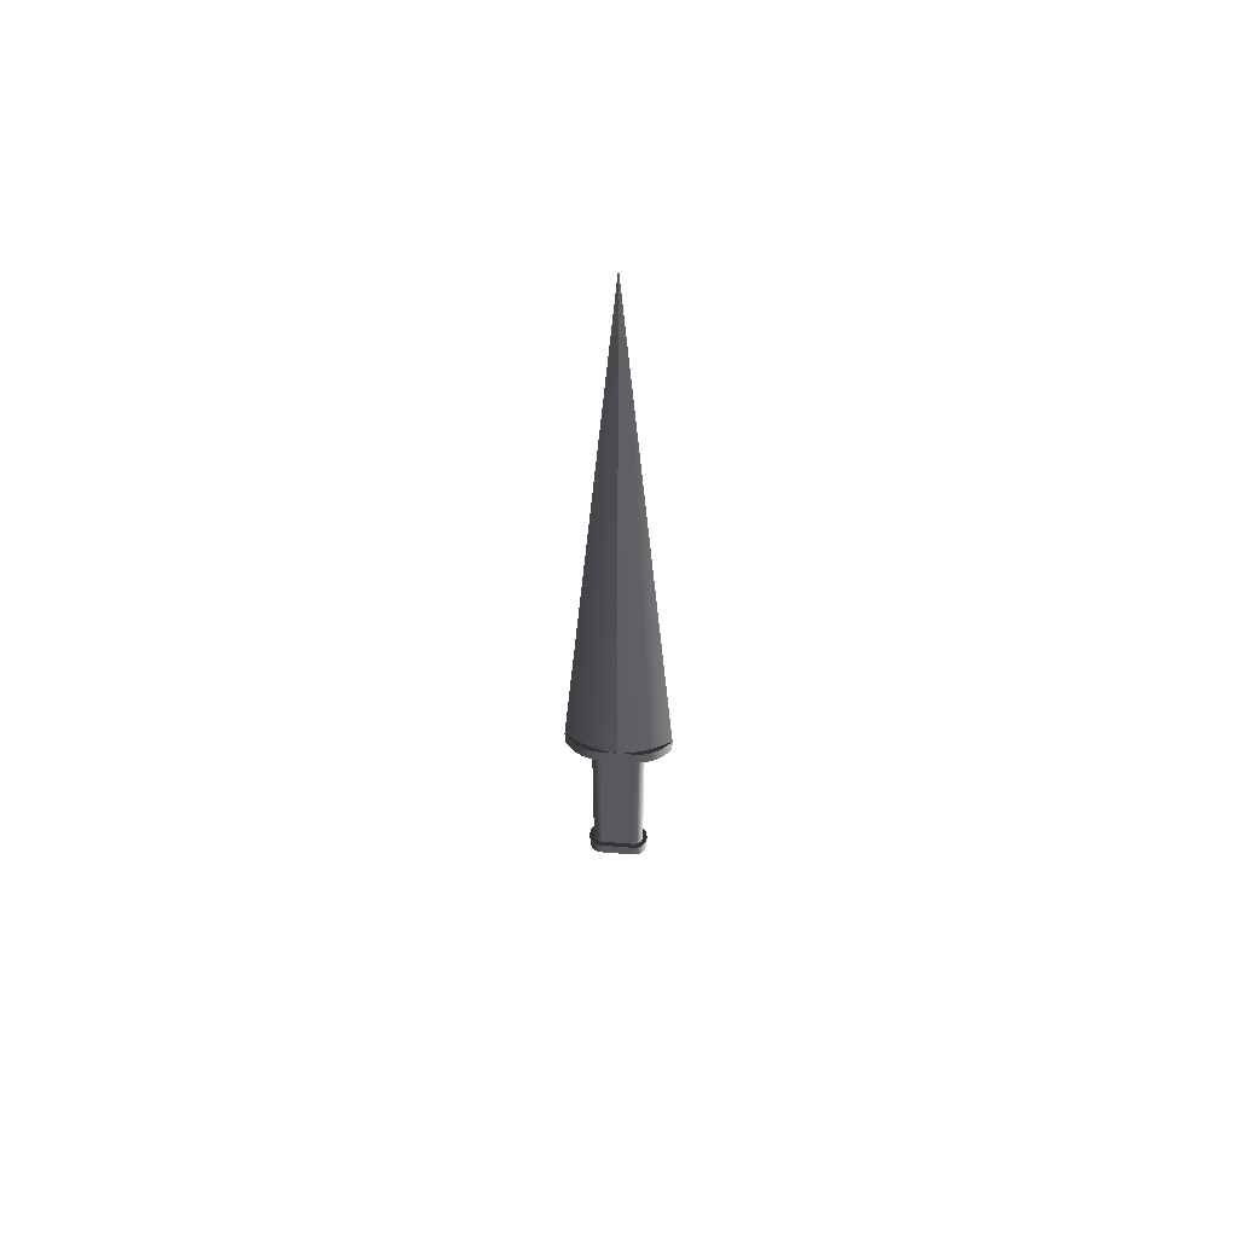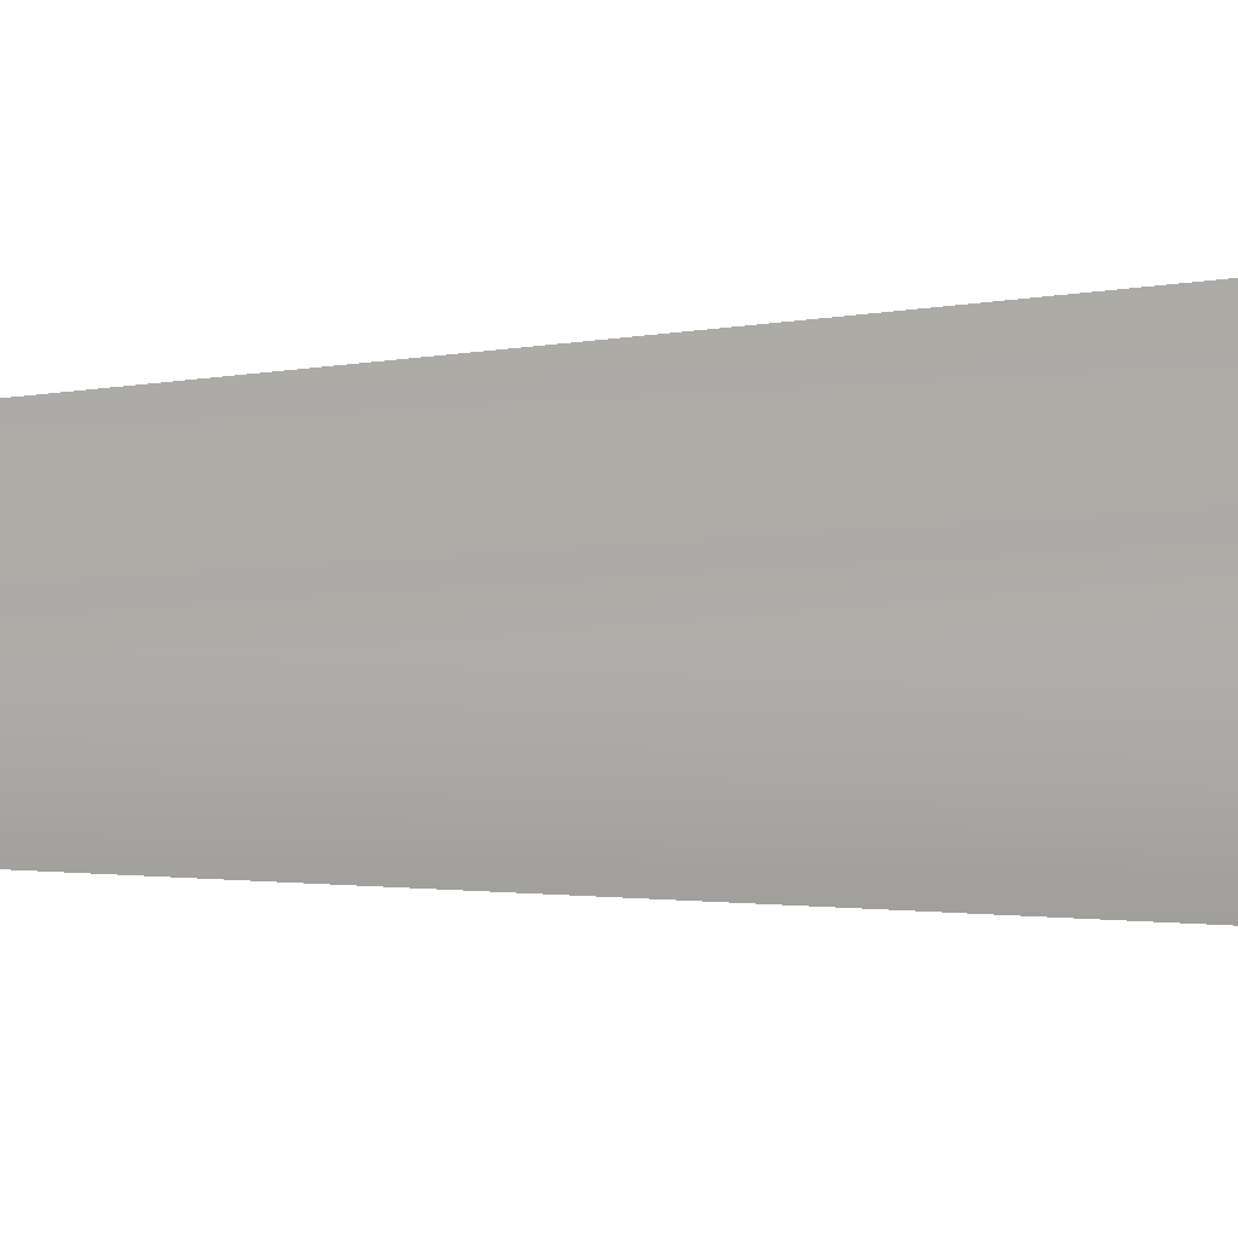
<metadata>
{"format":"obj","ext":"obj","renderer":"f3d","projection":"perspective","resolution":1024,"background":"white","views":[{"elev":59.5,"azim":-85.4,"up":"+Z"},{"elev":13.4,"azim":83.7,"up":"+Y"}]}
</metadata>
<code>
v -0.002967 -0.006588 0.02061
v -4.2e-05 6.6e-05 0.1911
v -0.003596 -0.004409 0.02061
v -0.002163 -0.008709 0.02061
v -0.004045 -0.002186 0.02061
v -0.001188 -0.01076 0.02061
v -0.004311 6.6e-05 0.02061
v -5e-05 -0.01272 0.02061
v -0.004045 0.002318 0.02061
v 0.001089 -0.01076 0.02061
v -0.003596 0.004541 0.02061
v 0.002063 -0.008709 0.02061
v -0.002967 0.00672 0.02061
v 0.002868 -0.006588 0.02061
v -0.002163 0.008841 0.02061
v 0.003497 -0.004409 0.02061
v -0.001188 0.01089 0.02061
v 0.003946 -0.002186 0.02061
v -5e-05 0.01285 0.02061
v 0.004212 6.6e-05 0.02061
v 0.001089 0.01089 0.02061
v 0.003946 0.002318 0.02061
v 0.002063 0.008841 0.02061
v 0.003497 0.004541 0.02061
v 0.002868 0.00672 0.02061
v -0.003133 -0.008933 0.02061
v -0.002295 -0.01034 0.02061
v -0.003757 -0.007417 0.02061
v -0.00274 -0.009652 0.02061
v -0.003473 -0.008187 0.02061
v -0.00126 -0.01161 0.02061
v -0.0018 -0.011 0.02061
v -0.004152 -0.005827 0.02061
v -0.003984 -0.006629 0.02061
v -0.00274 -0.009652 0.01634
v -0.003133 -0.008933 0.01634
v -0.000675 -0.01219 0.02061
v -0.0018 -0.011 0.01634
v -0.002295 -0.01034 0.01634
v -0.004184 0.005967 0.02061
v -0.004262 -0.005014 0.02061
v -0.003473 -0.008187 0.01634
v -0.003757 -0.007417 0.01634
v 0.000589 -0.0122 0.02061
v -0.000675 -0.01219 0.01634
v -0.00126 -0.01161 0.01634
v -0.003806 0.007568 0.02061
v -0.004026 0.006775 0.02061
v -0.004279 0.00515 0.02061
v -0.003984 -0.006629 0.01634
v -0.004311 -0.004195 0.02061
v -0.004152 -0.005827 0.01634
v 0.001186 -0.01163 0.02061
v -5e-05 -0.01272 0.01634
v 0.001737 -0.01102 0.02061
v -0.003186 0.009092 0.02061
v -0.003526 0.008342 0.02061
v -0.004184 0.005967 0.01634
v -0.004279 0.00515 0.01634
v -0.004311 0.004327 0.02061
v -0.004311 -0.004195 0.01634
v -0.004262 -0.005014 0.01634
v 0.000589 -0.0122 0.01634
v 0.00224 -0.01037 0.02061
v 0.002691 -0.009681 0.02061
v -0.002339 0.0105 0.02061
v -0.00279 0.009813 0.02061
v -0.003806 0.007568 0.01634
v -0.004026 0.006775 0.01634
v -0.004311 0.004327 0.01634
v -0.002339 0.0105 0.01634
v -0.00279 0.009813 0.01634
v -0.003186 0.009092 0.01634
v -0.003526 0.008342 0.01634
v 0.001737 -0.01102 0.01634
v 0.001186 -0.01163 0.01634
v 0.00224 -0.01037 0.01634
v 0.003087 -0.008959 0.02061
v 0.003426 -0.00821 0.02061
v -0.001556 -0.005638 0.01634
v -0.001556 -0.005638 -0.03479
v -0.001895 -0.005196 0.01634
v -0.001895 -0.005196 -0.03479
v -0.002108 -0.004682 0.01634
v -0.001115 -0.005976 0.01634
v -0.001286 0.01176 0.02061
v -0.001837 0.01115 0.02061
v -0.00218 0.004286 0.01634
v -0.00218 0.004286 -0.03479
v -0.002108 0.004838 0.01634
v -0.00218 -0.004131 0.01634
v -0.00218 -0.004131 -0.03479
v 0.002691 -0.009681 0.01634
v 0.003087 -0.008959 0.01634
v 0.003707 -0.007436 0.02061
v 0.003927 -0.006643 0.02061
v -5e-05 -0.006262 0.01634
v 0.000502 -0.006189 0.01634
v -5e-05 -0.006262 -0.03479
v -0.000601 -0.006189 0.01634
v -0.000601 -0.006189 -0.03479
v -0.001115 -0.005976 -0.03479
v -0.002108 -0.004682 -0.03479
v -0.000689 0.01233 0.02061
v -0.001837 0.01115 0.01634
v -0.002108 0.004838 -0.03479
v -0.001895 0.005352 0.01634
v 0.001015 -0.005976 0.01634
v 0.000502 -0.006189 -0.03479
v 0.003426 -0.00821 0.01634
v 0.003707 -0.007436 0.01634
v 0.004085 -0.005835 0.02061
v 0.004212 -0.004195 0.02061
v -0.001652 -0.006907 -0.03479
v -0.002316 -0.006397 -0.03479
v 0.000589 0.01233 0.02061
v -5e-05 0.01285 0.01634
v -0.000689 0.01233 0.01634
v -0.001895 0.005352 -0.03479
v -0.002316 0.006553 -0.03479
v 0.001457 -0.005638 0.01634
v 0.001015 -0.005976 -0.03479
v 0.003927 -0.006643 0.01634
v 0.00418 -0.005018 0.02061
v 0.004085 -0.005835 0.01634
v 0.004212 -0.004195 0.01634
v 0.00418 0.00515 0.02061
v -5e-05 -0.007336 -0.03479
v -0.000879 -0.007227 -0.03479
v 0.001737 0.01115 0.02061
v 0.001186 0.01176 0.02061
v -0.001286 0.01176 0.01634
v -0.001556 0.005793 0.01634
v 0.001796 -0.005196 0.01634
v 0.001457 -0.005638 -0.03479
v 0.002008 -0.004682 0.01634
v 0.002081 -0.004154 0.01634
v 0.002008 -0.004682 -0.03479
v 0.00078 -0.007227 -0.03479
v 0.00418 -0.005018 0.01634
v 0.004212 0.004327 0.01634
v 0.004212 0.004327 0.02061
v 0.004085 0.005967 0.02061
v 0.003927 0.006775 0.02061
v -0.002316 -0.006397 -0.03905
v -0.001652 -0.006907 -0.03905
v 0.002691 0.009813 0.02061
v 0.00224 0.0105 0.02061
v -0.001556 0.005793 -0.03479
v -0.001652 0.007062 -0.03479
v -0.002826 -0.005734 -0.03479
v 0.001796 -0.005196 -0.03479
v 0.002081 -0.004154 -0.03479
v 0.003707 0.007568 0.02061
v 0.003426 0.008342 0.02061
v -5e-05 -0.007336 -0.03905
v -0.000879 -0.007227 -0.03905
v 0.003087 0.009092 0.02061
v -0.001115 0.006132 0.01634
v -0.001115 0.006132 -0.03479
v -0.001652 0.007062 -0.03905
v -0.002826 0.005889 -0.03479
v 0.001553 -0.006907 -0.03479
v 0.002081 -0.004131 0.01634
v 0.002081 0.004286 0.01634
v 0.002081 -0.004131 -0.03479
v 0.002217 -0.006397 -0.03479
v 0.00078 -0.007227 -0.03905
v -0.002826 -0.005734 -0.03905
v -0.000879 0.007382 -0.03905
v 0.000502 0.006344 0.01634
v -5e-05 0.006417 0.01634
v 0.000502 0.006344 -0.03479
v -0.000601 0.006344 0.01634
v -5e-05 0.006417 -0.03479
v 0.001015 0.006132 0.01634
v 0.001015 0.006132 -0.03479
v -0.000601 0.006344 -0.03479
v -0.002316 0.006553 -0.03905
v -0.002826 0.005889 -0.03905
v -0.003146 -0.004961 -0.03479
v 0.002008 0.004838 0.01634
v 0.002081 0.004286 -0.03479
v 0.002217 0.006553 -0.03479
v 0.00078 0.007382 -0.03905
v -5e-05 0.007492 -0.03905
v 0.001457 0.005793 0.01634
v 0.001457 0.005793 -0.03479
v -0.000879 0.007382 -0.03479
v -0.003146 0.005116 -0.03905
v -0.003146 0.005116 -0.03479
v 0.002008 0.004838 -0.03479
v 0.001796 0.005352 0.01634
v 0.002726 0.005889 -0.03479
v 0.001553 -0.006907 -0.03905
v 0.001553 0.007062 -0.03905
v -0.003146 -0.004961 -0.03905
v 0.001796 0.005352 -0.03479
v -5e-05 0.007492 -0.03479
v 0.00078 0.007382 -0.03479
v -0.003246 -0.004201 -0.03479
v 0.002726 -0.005734 -0.03479
v 0.002726 0.005889 -0.03905
v 0.002217 -0.006397 -0.03905
v 0.001553 0.007062 -0.03479
v -0.003246 0.004356 -0.03905
v -0.003246 -0.004201 -0.03905
v -0.003246 0.004356 -0.03479
v 0.003045 -0.004963 -0.03479
v 0.002217 0.006553 -0.03905
v 0.003046 0.005116 -0.03905
v 0.003046 0.005116 -0.03479
v 0.002726 -0.005734 -0.03905
v 0.003045 -0.004963 -0.03905
v 0.003146 -0.004131 -0.03479
v 0.003146 0.004356 -0.03905
v 0.003146 -0.004227 -0.03479
v 0.003146 0.004356 -0.03479
v 0.003146 -0.004131 -0.03905
v 0.003146 -0.004227 -0.03905
v 0.002691 0.009813 0.01634
v 0.00224 0.0105 0.01634
v 0.003087 0.009092 0.01634
v 0.003426 0.008342 0.01634
v 0.000589 0.01233 0.01634
v 0.003707 0.007568 0.01634
v 0.003927 0.006775 0.01634
v 0.001186 0.01176 0.01634
v 0.001737 0.01115 0.01634
v 0.004085 0.005967 0.01634
v 0.00418 0.00515 0.01634
g mesh1_mesh1-geometry
f 1 2 3
f 3 2 1
f 4 2 1
f 1 2 4
f 3 2 5
f 5 2 3
f 6 2 4
f 4 2 6
f 5 2 7
f 7 2 5
f 8 2 6
f 6 2 8
f 2 9 7
f 7 9 2
f 8 10 2
f 2 10 8
f 2 11 9
f 9 11 2
f 10 12 2
f 2 12 10
f 2 13 11
f 11 13 2
f 12 14 2
f 2 14 12
f 2 15 13
f 13 15 2
f 14 16 2
f 2 16 14
f 2 17 15
f 15 17 2
f 16 18 2
f 2 18 16
f 2 19 17
f 17 19 2
f 18 20 2
f 2 20 18
f 2 21 19
f 19 21 2
f 2 20 22
f 22 20 2
f 2 23 21
f 21 23 2
f 2 22 24
f 24 22 2
f 2 25 23
f 23 25 2
f 2 24 25
f 25 24 2
g mesh1_mesh1-geometry
f 26 1 3
f 3 1 26
f 27 4 1
f 1 4 27
f 28 3 5
f 5 3 28
f 29 1 26
f 26 1 29
f 26 3 30
f 30 3 26
f 31 6 4
f 4 6 31
f 32 4 27
f 27 4 32
f 27 1 29
f 29 1 27
f 33 5 7
f 7 5 33
f 30 3 28
f 28 3 30
f 28 5 34
f 34 5 28
f 29 35 26
f 26 36 30
f 6 37 8
f 8 37 6
f 37 6 31
f 31 6 37
f 31 4 32
f 32 4 31
f 32 38 27
f 27 39 29
f 9 40 7
f 7 40 9
f 34 5 33
f 33 5 34
f 33 7 41
f 41 7 33
f 30 42 28
f 28 43 34
f 36 26 35
f 35 29 39
f 42 30 36
f 8 10 44
f 37 8 45
f 31 37 46
f 31 46 32
f 39 27 38
f 38 32 46
f 11 47 9
f 9 47 11
f 9 48 40
f 40 48 9
f 7 40 49
f 49 40 7
f 34 50 33
f 41 7 51
f 51 7 41
f 33 52 41
f 43 28 42
f 50 34 43
f 44 10 53
f 8 44 54
f 10 12 55
f 54 45 8
f 45 46 37
f 13 56 11
f 11 56 13
f 11 57 47
f 47 57 11
f 9 47 48
f 48 47 9
f 40 58 48
f 49 59 40
f 7 49 60
f 60 49 7
f 52 33 50
f 51 61 7
f 41 62 51
f 62 41 52
f 53 10 55
f 44 53 63
f 63 54 44
f 55 12 64
f 12 14 65
f 15 66 13
f 13 66 15
f 13 67 56
f 56 67 13
f 11 56 57
f 57 56 11
f 47 68 57
f 48 69 47
f 69 48 58
f 58 40 59
f 59 49 70
f 60 70 49
f 7 61 60
f 61 51 62
f 71 66 72
f 72 67 73
f 73 56 74
f 55 75 53
f 76 63 53
f 64 12 65
f 64 77 55
f 65 14 78
f 14 16 79
f 80 81 82
f 82 83 84
f 80 85 81
f 17 86 15
f 15 86 17
f 15 87 66
f 66 87 15
f 13 66 67
f 67 66 13
f 56 73 67
f 57 74 56
f 74 57 68
f 68 47 69
f 70 60 61
f 67 72 66
f 66 71 87
f 88 89 90
f 91 92 88
f 76 53 75
f 75 55 77
f 65 93 64
f 77 64 93
f 78 14 79
f 78 94 65
f 79 16 95
f 16 18 96
f 97 98 99
f 100 97 101
f 85 100 102
f 83 82 81
f 84 103 91
f 103 84 83
f 102 81 85
f 104 17 19
f 19 17 104
f 17 104 86
f 86 104 17
f 15 86 87
f 87 86 15
f 105 87 71
f 90 106 107
f 106 90 89
f 89 88 92
f 92 91 103
f 98 108 109
f 93 65 94
f 79 110 78
f 94 78 110
f 95 16 96
f 95 111 79
f 96 18 112
f 20 113 18
f 109 99 98
f 99 101 97
f 101 102 100
f 83 81 114
f 103 83 115
f 81 102 114
f 19 116 21
f 19 104 117
f 104 86 118
f 87 105 86
f 119 107 106
f 89 120 106
f 89 92 115
f 92 103 115
f 108 121 122
f 122 109 108
f 110 79 111
f 96 123 95
f 111 95 123
f 112 18 124
f 112 125 96
f 124 18 113
f 113 20 126
f 22 127 20
f 99 109 128
f 101 99 129
f 102 101 129
f 115 83 114
f 114 102 129
f 21 130 23
f 116 131 21
f 118 117 104
f 132 118 86
f 132 86 105
f 107 119 133
f 106 120 119
f 115 120 89
f 121 134 135
f 136 137 138
f 135 122 121
f 109 122 139
f 123 96 125
f 124 140 112
f 125 112 140
f 113 126 124
f 126 20 141
f 142 20 127
f 143 127 22
f 24 144 22
f 128 109 139
f 129 99 128
f 115 114 145
f 114 129 146
f 23 147 25
f 130 148 23
f 131 130 21
f 149 133 119
f 120 150 119
f 151 120 115
f 134 136 152
f 152 135 134
f 153 138 137
f 138 152 136
f 122 135 139
f 140 124 126
f 142 141 20
f 144 143 22
f 154 144 24
f 25 155 24
f 128 139 156
f 129 128 157
f 146 145 114
f 115 145 151
f 157 146 129
f 147 158 25
f 148 147 23
f 159 133 160
f 149 160 133
f 119 150 149
f 150 120 161
f 162 120 151
f 135 152 163
f 137 164 153
f 164 165 166
f 138 153 167
f 152 138 163
f 139 135 163
f 158 155 25
f 155 154 24
f 168 156 139
f 156 157 128
f 145 146 161
f 169 151 145
f 146 157 170
f 171 172 173
f 172 174 175
f 176 171 177
f 174 159 178
f 160 178 159
f 149 150 160
f 179 161 120
f 161 170 150
f 162 180 120
f 181 162 151
f 165 182 183
f 166 153 164
f 183 166 165
f 153 184 167
f 163 138 167
f 139 163 168
f 156 168 185
f 157 156 186
f 161 146 170
f 179 145 161
f 151 169 181
f 169 145 179
f 170 157 186
f 187 176 188
f 175 173 172
f 173 177 171
f 178 175 174
f 177 188 176
f 160 189 178
f 150 189 160
f 179 120 180
f 189 150 170
f 180 162 190
f 191 162 181
f 192 183 182
f 182 193 192
f 183 153 166
f 184 194 167
f 153 183 184
f 163 167 195
f 195 168 163
f 185 168 196
f 186 156 185
f 197 181 169
f 180 169 179
f 170 186 189
f 188 198 187
f 175 199 173
f 173 200 177
f 178 199 175
f 177 200 188
f 189 199 178
f 191 190 162
f 190 197 180
f 201 191 181
f 192 184 183
f 198 192 193
f 193 187 198
f 167 194 202
f 194 184 203
f 204 195 167
f 168 195 196
f 185 196 200
f 186 185 199
f 181 197 201
f 197 169 180
f 199 189 186
f 188 205 198
f 199 200 173
f 200 205 188
f 190 191 206
f 207 197 190
f 208 191 201
f 205 184 192
f 198 205 192
f 202 194 209
f 167 202 204
f 210 203 184
f 203 211 194
f 195 204 210
f 196 195 210
f 205 200 196
f 200 199 185
f 207 201 197
f 208 206 191
f 206 207 190
f 201 207 208
f 184 205 210
f 194 212 209
f 202 209 213
f 213 204 202
f 210 204 203
f 212 194 211
f 203 214 211
f 196 210 205
f 206 208 207
f 212 215 209
f 214 213 209
f 204 213 203
f 211 216 212
f 211 214 216
f 213 214 203
f 217 209 215
f 218 215 212
f 209 217 214
f 218 212 216
f 216 214 219
f 217 215 220
f 215 218 219
f 220 214 217
f 216 219 218
f 220 219 214
f 219 220 215
g mesh1_mesh1-geometry
f 26 35 29
f 30 36 26
f 27 38 32
f 29 39 27
f 28 42 30
f 34 43 28
f 35 26 36
f 39 29 35
f 36 30 42
f 44 10 8
f 45 8 37
f 46 37 31
f 32 46 31
f 38 27 39
f 46 32 38
f 33 50 34
f 41 52 33
f 42 28 43
f 43 34 50
f 72 35 36
f 36 35 72
f 71 39 35
f 35 39 71
f 73 36 42
f 42 36 73
f 53 10 44
f 54 44 8
f 55 12 10
f 8 45 54
f 37 46 45
f 82 38 39
f 39 38 82
f 80 46 38
f 38 46 80
f 48 58 40
f 40 59 49
f 50 33 52
f 7 61 51
f 51 62 41
f 52 41 62
f 74 42 43
f 43 42 74
f 68 43 50
f 50 43 68
f 71 35 72
f 72 35 71
f 72 36 73
f 73 36 72
f 71 88 39
f 39 88 71
f 73 42 74
f 74 42 73
f 55 10 53
f 63 53 44
f 44 54 63
f 64 12 55
f 65 14 12
f 97 54 45
f 45 54 97
f 85 45 46
f 46 45 85
f 80 38 82
f 82 38 80
f 82 39 84
f 84 39 82
f 85 46 80
f 80 46 85
f 57 68 47
f 47 69 48
f 58 48 69
f 59 40 58
f 70 49 59
f 49 70 60
f 60 61 7
f 69 50 52
f 52 50 69
f 62 51 61
f 58 52 62
f 62 52 58
f 74 43 68
f 68 43 74
f 68 50 69
f 69 50 68
f 72 66 71
f 73 67 72
f 71 90 88
f 88 90 71
f 91 39 88
f 88 39 91
f 74 56 73
f 53 75 55
f 53 63 76
f 98 63 54
f 54 63 98
f 65 12 64
f 55 77 64
f 78 14 65
f 79 16 14
f 98 54 97
f 97 54 98
f 97 45 100
f 100 45 97
f 100 45 85
f 85 45 100
f 84 39 91
f 91 39 84
f 67 73 56
f 56 74 57
f 68 57 74
f 69 47 68
f 69 52 58
f 58 52 69
f 58 62 59
f 59 62 58
f 59 61 70
f 70 61 59
f 61 60 70
f 59 62 61
f 61 62 59
f 66 72 67
f 87 71 66
f 71 107 90
f 90 107 71
f 75 53 76
f 77 55 75
f 108 76 63
f 63 76 108
f 108 63 98
f 98 63 108
f 64 93 65
f 93 64 77
f 79 14 78
f 65 94 78
f 95 16 79
f 96 18 16
f 71 87 105
f 105 107 71
f 71 107 105
f 121 75 76
f 76 75 121
f 137 77 75
f 75 77 137
f 121 76 108
f 108 76 121
f 94 65 93
f 221 93 77
f 77 93 221
f 78 110 79
f 110 78 94
f 96 16 95
f 79 111 95
f 112 18 96
f 18 113 20
f 114 81 83
f 115 83 103
f 114 102 81
f 21 116 19
f 117 104 19
f 118 86 104
f 86 105 87
f 105 133 107
f 107 133 105
f 106 120 89
f 115 92 89
f 115 103 92
f 134 75 121
f 121 75 134
f 222 77 137
f 137 77 222
f 137 75 136
f 136 75 137
f 223 94 93
f 93 94 223
f 223 93 221
f 221 93 223
f 221 77 222
f 222 77 221
f 111 79 110
f 224 110 94
f 94 110 224
f 95 123 96
f 123 95 111
f 124 18 112
f 96 125 112
f 113 18 124
f 126 20 113
f 20 127 22
f 128 109 99
f 129 99 101
f 129 101 102
f 114 83 115
f 129 102 114
f 23 130 21
f 21 131 116
f 225 19 116
f 116 19 225
f 104 117 118
f 19 225 117
f 117 225 19
f 86 118 132
f 105 86 132
f 132 133 105
f 105 133 132
f 119 120 106
f 89 120 115
f 136 75 134
f 134 75 136
f 165 222 137
f 137 222 165
f 139 122 109
f 224 94 223
f 223 94 224
f 221 158 223
f 223 158 221
f 222 147 221
f 221 147 222
f 226 111 110
f 110 111 226
f 226 110 224
f 224 110 226
f 125 96 123
f 227 123 111
f 111 123 227
f 112 140 124
f 140 112 125
f 124 126 113
f 141 20 126
f 127 20 142
f 22 127 143
f 22 144 24
f 139 109 128
f 128 99 129
f 145 114 115
f 146 129 114
f 25 147 23
f 23 148 130
f 21 130 131
f 228 116 131
f 131 116 228
f 116 228 225
f 225 228 116
f 117 172 118
f 118 172 117
f 225 171 117
f 117 171 225
f 118 159 132
f 132 159 118
f 132 159 133
f 133 159 132
f 119 150 120
f 115 120 151
f 222 165 229
f 229 165 222
f 165 137 164
f 164 137 165
f 139 135 122
f 223 155 224
f 224 155 223
f 158 221 147
f 147 221 158
f 155 223 158
f 158 223 155
f 147 222 148
f 148 222 147
f 227 111 226
f 226 111 227
f 224 154 226
f 226 154 224
f 230 125 123
f 123 125 230
f 230 123 227
f 227 123 230
f 126 124 140
f 231 140 125
f 125 140 231
f 20 141 142
f 140 141 126
f 126 141 140
f 142 231 127
f 127 231 142
f 127 230 143
f 143 230 127
f 22 143 144
f 24 144 154
f 24 155 25
f 156 139 128
f 157 128 129
f 114 145 146
f 151 145 115
f 129 146 157
f 25 158 147
f 23 147 148
f 148 229 130
f 130 229 148
f 130 228 131
f 131 228 130
f 228 176 225
f 225 176 228
f 117 171 172
f 172 171 117
f 118 172 174
f 174 172 118
f 225 176 171
f 171 176 225
f 118 174 159
f 159 174 118
f 149 150 119
f 161 120 150
f 151 120 162
f 163 152 135
f 229 165 182
f 182 165 229
f 229 148 222
f 222 148 229
f 167 153 138
f 163 138 152
f 163 135 139
f 154 224 155
f 155 224 154
f 25 155 158
f 226 144 227
f 227 144 226
f 144 226 154
f 154 226 144
f 231 125 230
f 230 125 231
f 227 143 230
f 230 143 227
f 141 140 231
f 231 140 141
f 231 142 141
f 141 142 231
f 230 127 231
f 231 127 230
f 143 227 144
f 144 227 143
f 24 154 155
f 139 156 168
f 128 157 156
f 161 146 145
f 145 151 169
f 170 157 146
f 228 130 229
f 229 130 228
f 228 187 176
f 176 187 228
f 160 150 149
f 120 161 179
f 150 170 161
f 120 180 162
f 151 162 181
f 229 182 193
f 193 182 229
f 167 184 153
f 167 138 163
f 168 163 139
f 185 168 156
f 186 156 157
f 170 146 161
f 161 145 179
f 181 169 151
f 179 145 169
f 186 157 170
f 229 187 228
f 228 187 229
f 178 189 160
f 160 189 150
f 180 120 179
f 170 150 189
f 190 162 180
f 181 162 191
f 229 193 187
f 187 193 229
f 166 153 183
f 167 194 184
f 184 183 153
f 195 167 163
f 163 168 195
f 196 168 185
f 185 156 186
f 169 181 197
f 179 169 180
f 189 186 170
f 173 199 175
f 177 200 173
f 175 199 178
f 188 200 177
f 178 199 189
f 162 190 191
f 180 197 190
f 181 191 201
f 183 184 192
f 202 194 167
f 203 184 194
f 167 195 204
f 196 195 168
f 200 196 185
f 199 185 186
f 201 197 181
f 180 169 197
f 186 189 199
f 198 205 188
f 173 200 199
f 188 205 200
f 206 191 190
f 190 197 207
f 201 191 208
f 192 184 205
f 192 205 198
f 209 194 202
f 204 202 167
f 184 203 210
f 194 211 203
f 210 204 195
f 210 195 196
f 196 200 205
f 185 199 200
f 197 201 207
f 191 206 208
f 190 207 206
f 208 207 201
f 210 205 184
f 209 212 194
f 213 209 202
f 202 204 213
f 203 204 210
f 211 194 212
f 211 214 203
f 205 210 196
f 207 208 206
f 209 215 212
f 209 213 214
f 203 213 204
f 212 216 211
f 216 214 211
f 203 214 213
f 215 209 217
f 212 215 218
f 214 217 209
f 216 212 218
f 219 214 216
f 220 215 217
f 219 218 215
f 217 214 220
f 218 219 216
f 214 219 220
f 215 220 219
g mesh1_mesh1-geometry
f 82 81 80
f 84 83 82
f 81 85 80
f 90 89 88
f 88 92 91
f 99 98 97
f 101 97 100
f 102 100 85
f 81 82 83
f 91 103 84
f 83 84 103
f 85 81 102
f 107 106 90
f 89 90 106
f 92 88 89
f 103 91 92
f 109 108 98
f 98 99 109
f 97 101 99
f 100 102 101
f 106 107 119
f 122 121 108
f 108 109 122
f 133 119 107
f 135 134 121
f 138 137 136
f 121 122 135
f 119 133 149
f 152 136 134
f 134 135 152
f 137 138 153
f 136 152 138
f 160 133 159
f 133 160 149
f 153 164 137
f 166 165 164
f 173 172 171
f 175 174 172
f 177 171 176
f 178 159 174
f 159 178 160
f 183 182 165
f 164 153 166
f 165 166 183
f 188 176 187
f 172 173 175
f 171 177 173
f 174 175 178
f 176 188 177
f 182 183 192
f 192 193 182
f 187 198 188
f 193 192 198
f 198 187 193
g mesh2_mesh2-geometry
l 7 51
l 7 60
l 7 9
l 51 41
l 49 60
l 9 11
l 41 33
l 40 49
l 11 13
l 33 34
l 48 40
l 15 13
l 34 28
l 47 48
l 15 17
l 28 30
l 57 47
l 17 19
l 30 26
l 56 57
l 19 104
l 26 29
l 67 56
l 104 86
l 29 27
l 66 67
l 86 87
l 27 32
l 87 66
l 32 31
l 31 37
l 37 8

</code>
